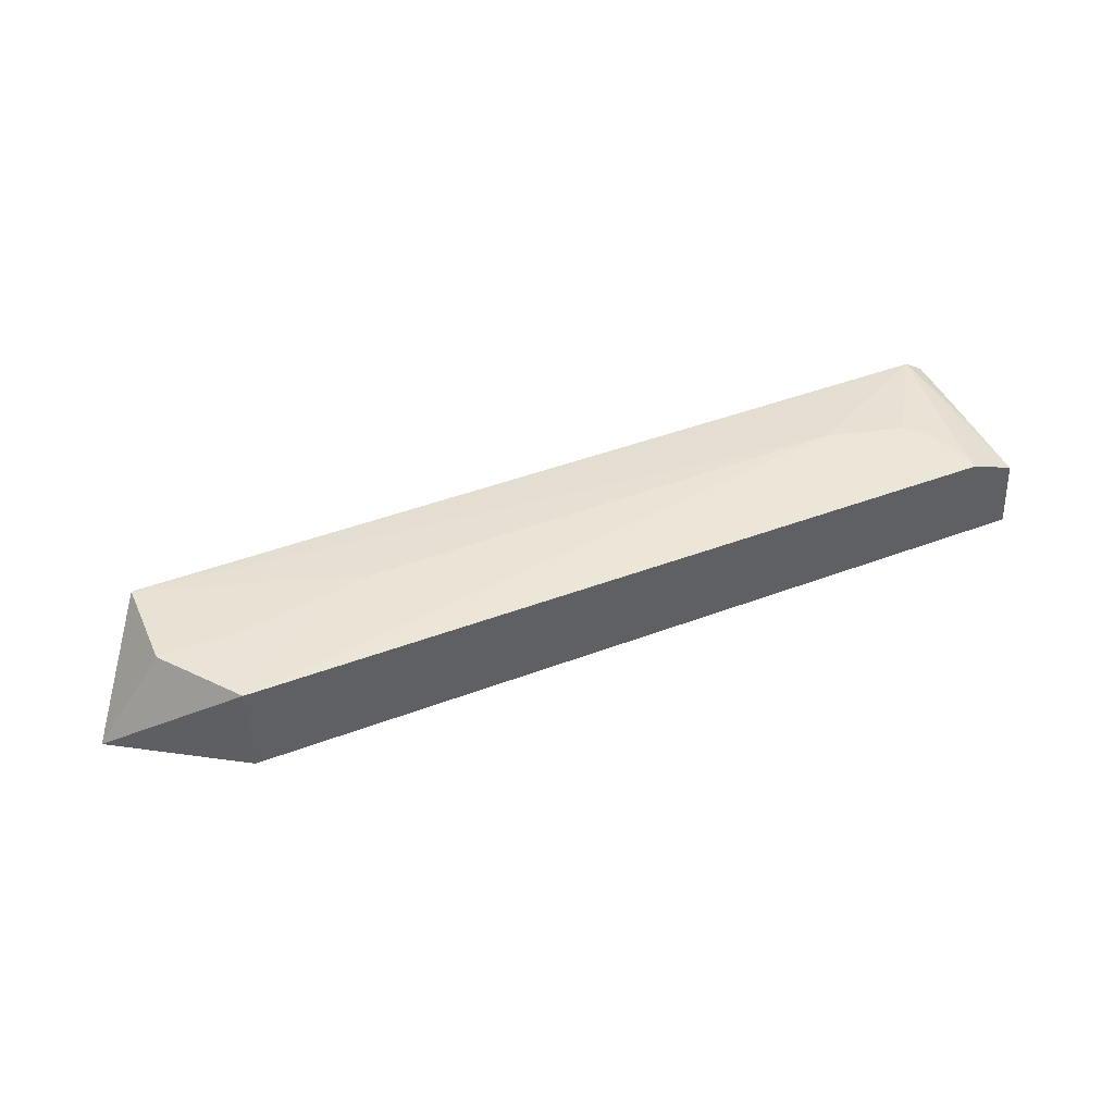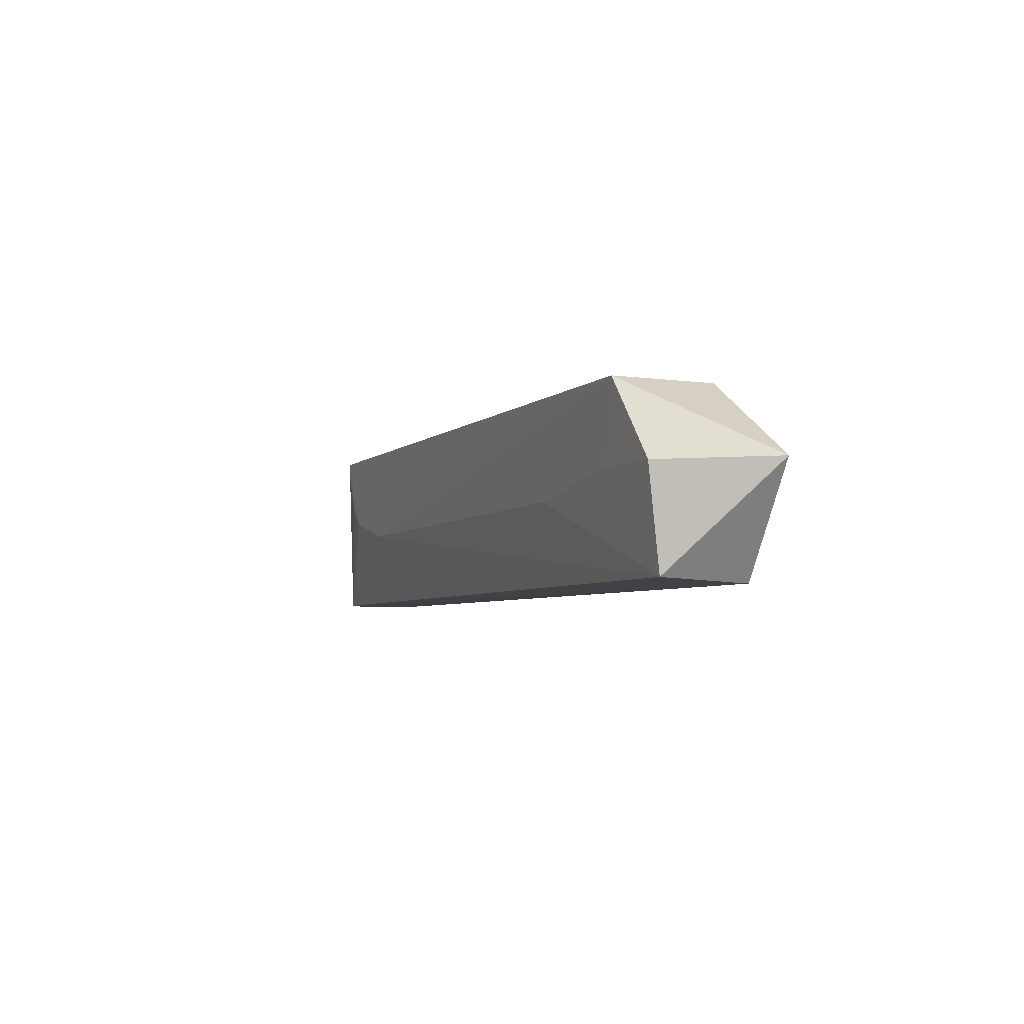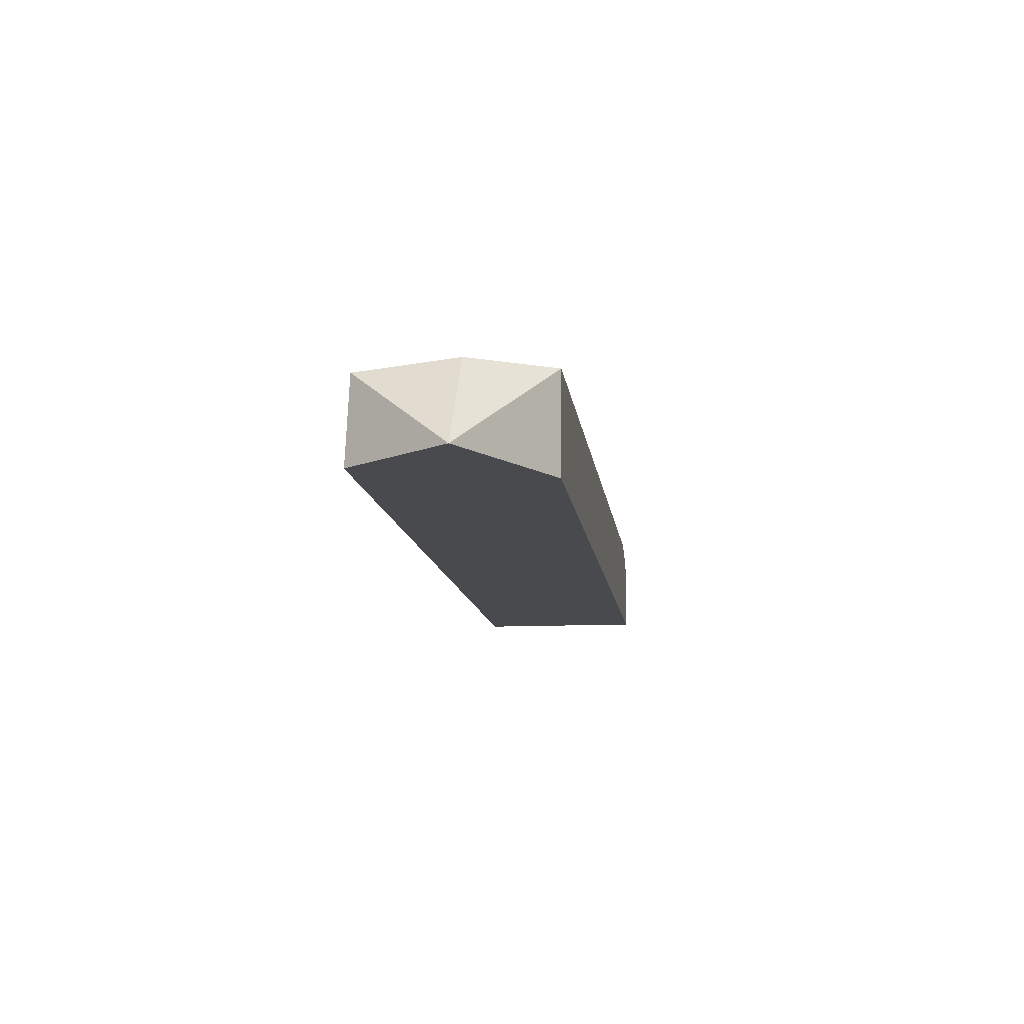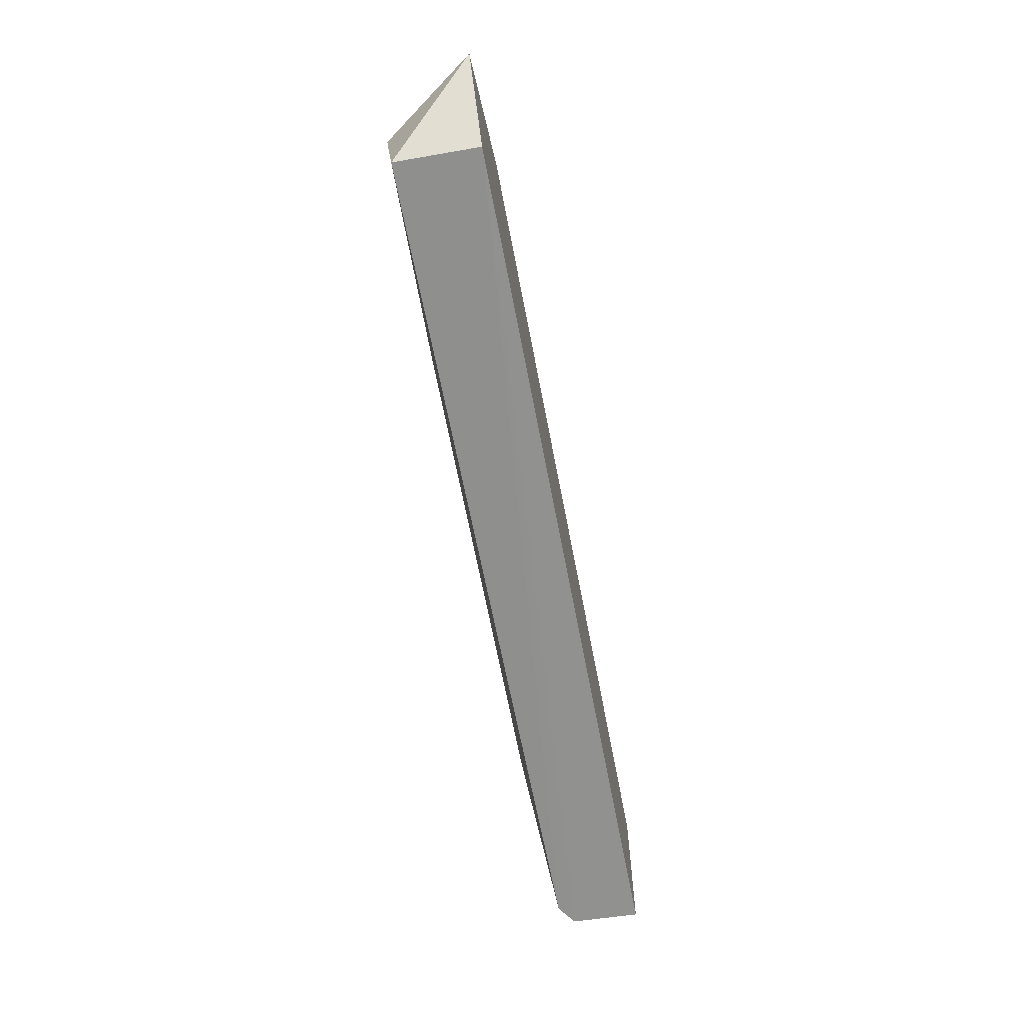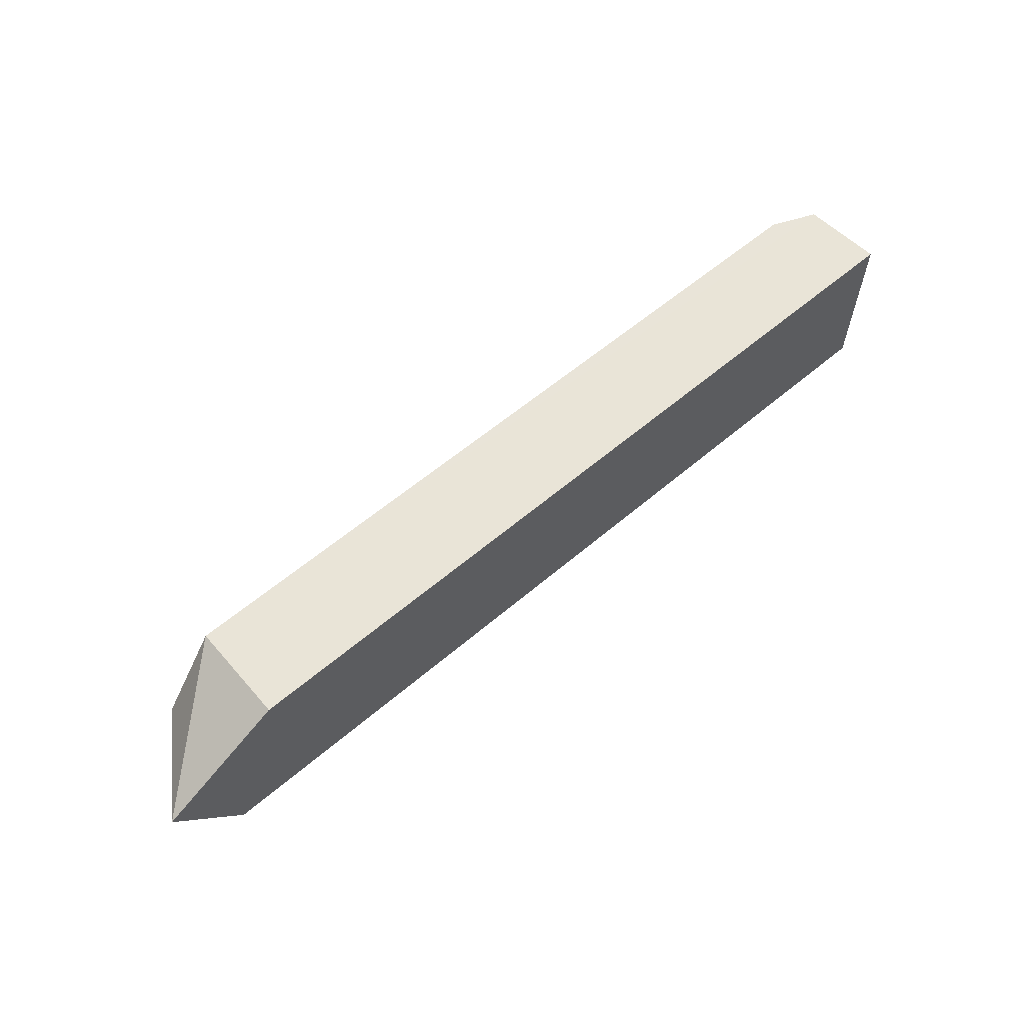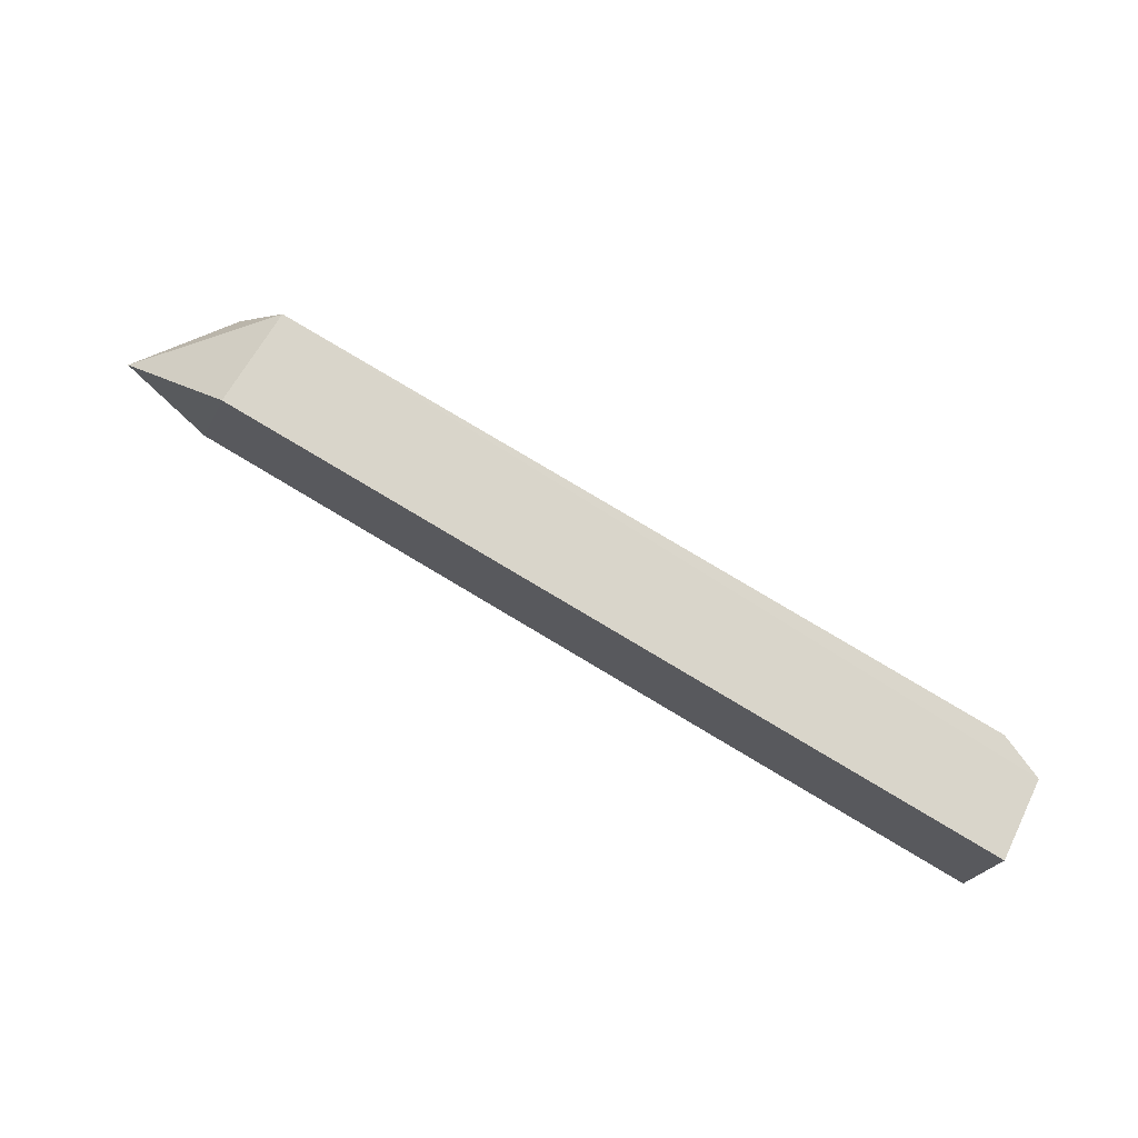
<metadata>
{"format":"obj","ext":"obj","renderer":"f3d","projection":"perspective","resolution":1024,"background":"white","views":[{"elev":46.7,"azim":-23.1,"up":"+Y"},{"elev":-4.8,"azim":-112.7,"up":"+Z"},{"elev":-12.8,"azim":-82.3,"up":"+Y"},{"elev":-66.2,"azim":-79.1,"up":"+Z"},{"elev":60.6,"azim":-40.9,"up":"+Z"},{"elev":74.0,"azim":31.3,"up":"+Z"}]}
</metadata>
<code>
v 0.04195 0.02005 0.01694
v 0.04265 0.01294 0.01688
v 0.04212 0.0192 0.000867
v -0.03667 0.02073 0.0008654
v -0.03132 0.01297 0.01688
v 0.03447 0.02176 0.009831
v -0.03128 0.02209 0.01695
v -0.03662 0.013 0.0004969
v 0.0403 0.0205 0.0008942
v -0.04279 0.01304 0.009794
v -0.01708 0.02175 0.008105
v 0.03796 0.02177 0.01693
v 0.04243 0.01298 0.0008774
v 0.04194 0.01985 0.009772
v -0.03665 0.02166 0.009773
v 0.02737 0.02178 0.008031
v 0.03618 0.02175 0.01159
v -0.02951 0.02176 0.009855
v 0.03796 0.02172 0.01515
f 1 2 3
f 5 2 1
f 7 5 1
f 8 2 5
f 9 8 4
f 9 3 8
f 10 5 7
f 10 8 5
f 10 4 8
f 12 7 1
f 12 6 7
f 12 1 9
f 13 8 3
f 13 3 2
f 13 2 8
f 14 9 1
f 14 1 3
f 14 3 9
f 15 10 7
f 15 4 10
f 15 11 4
f 16 11 7
f 16 7 6
f 16 6 9
f 16 9 4
f 16 4 11
f 17 9 6
f 17 6 12
f 18 15 7
f 18 7 11
f 18 11 15
f 19 17 12
f 19 12 9
f 19 9 17

</code>
